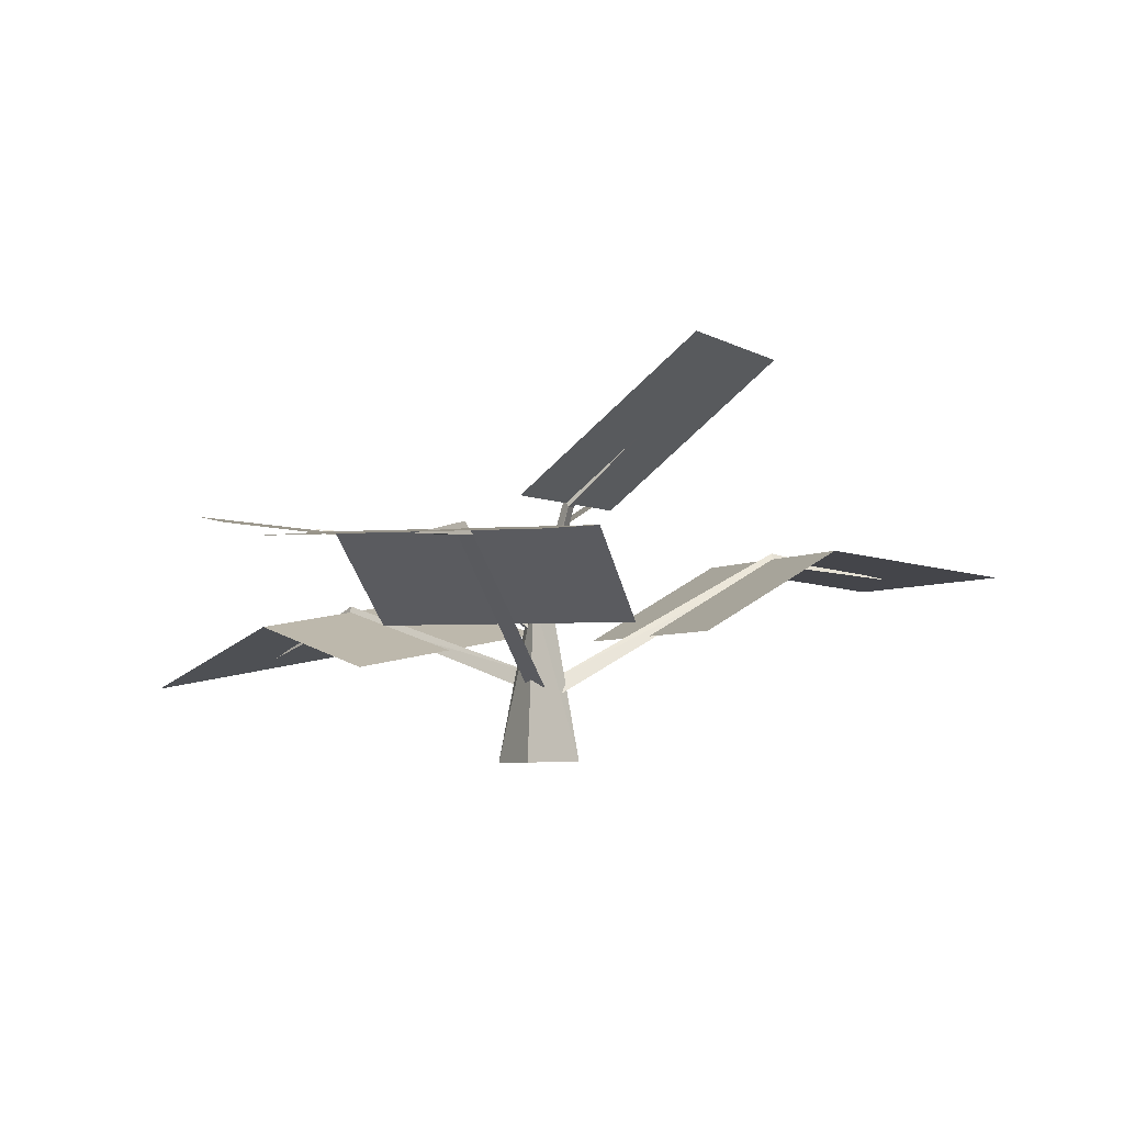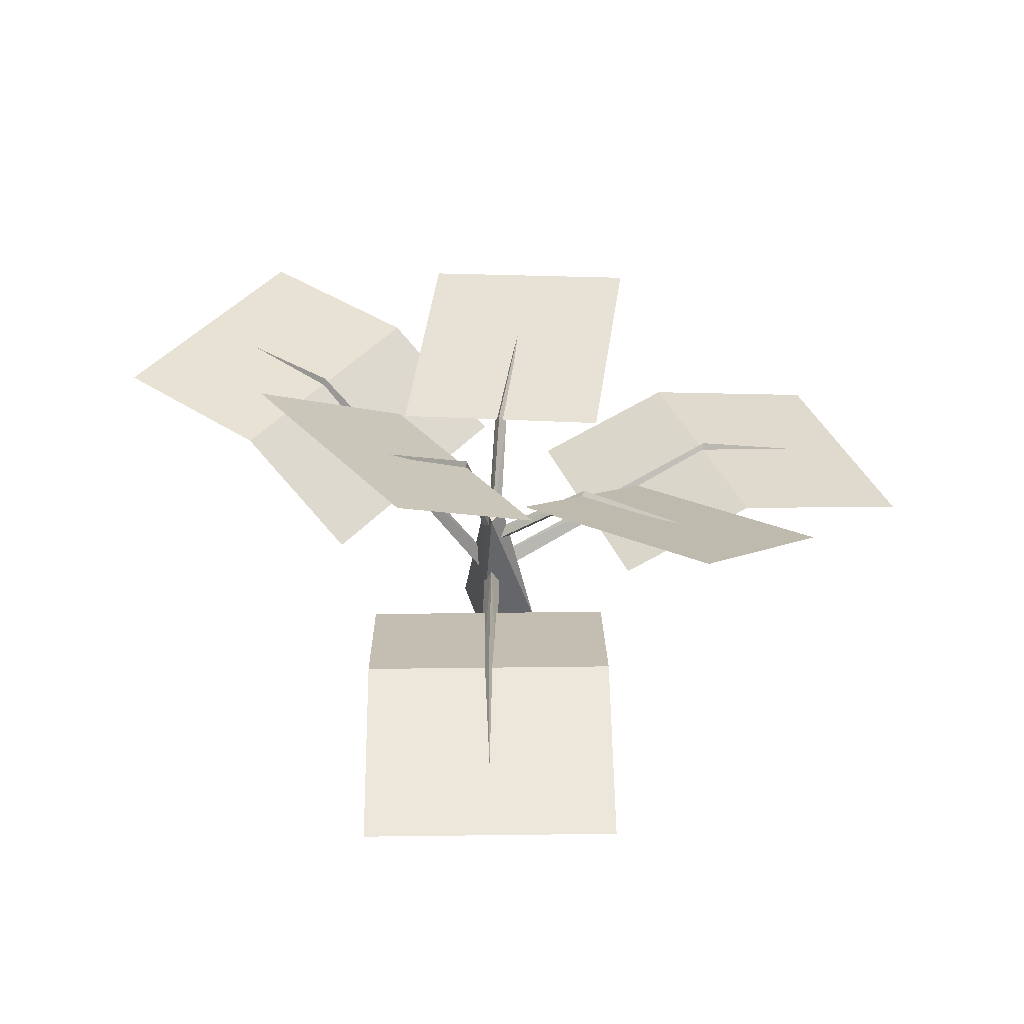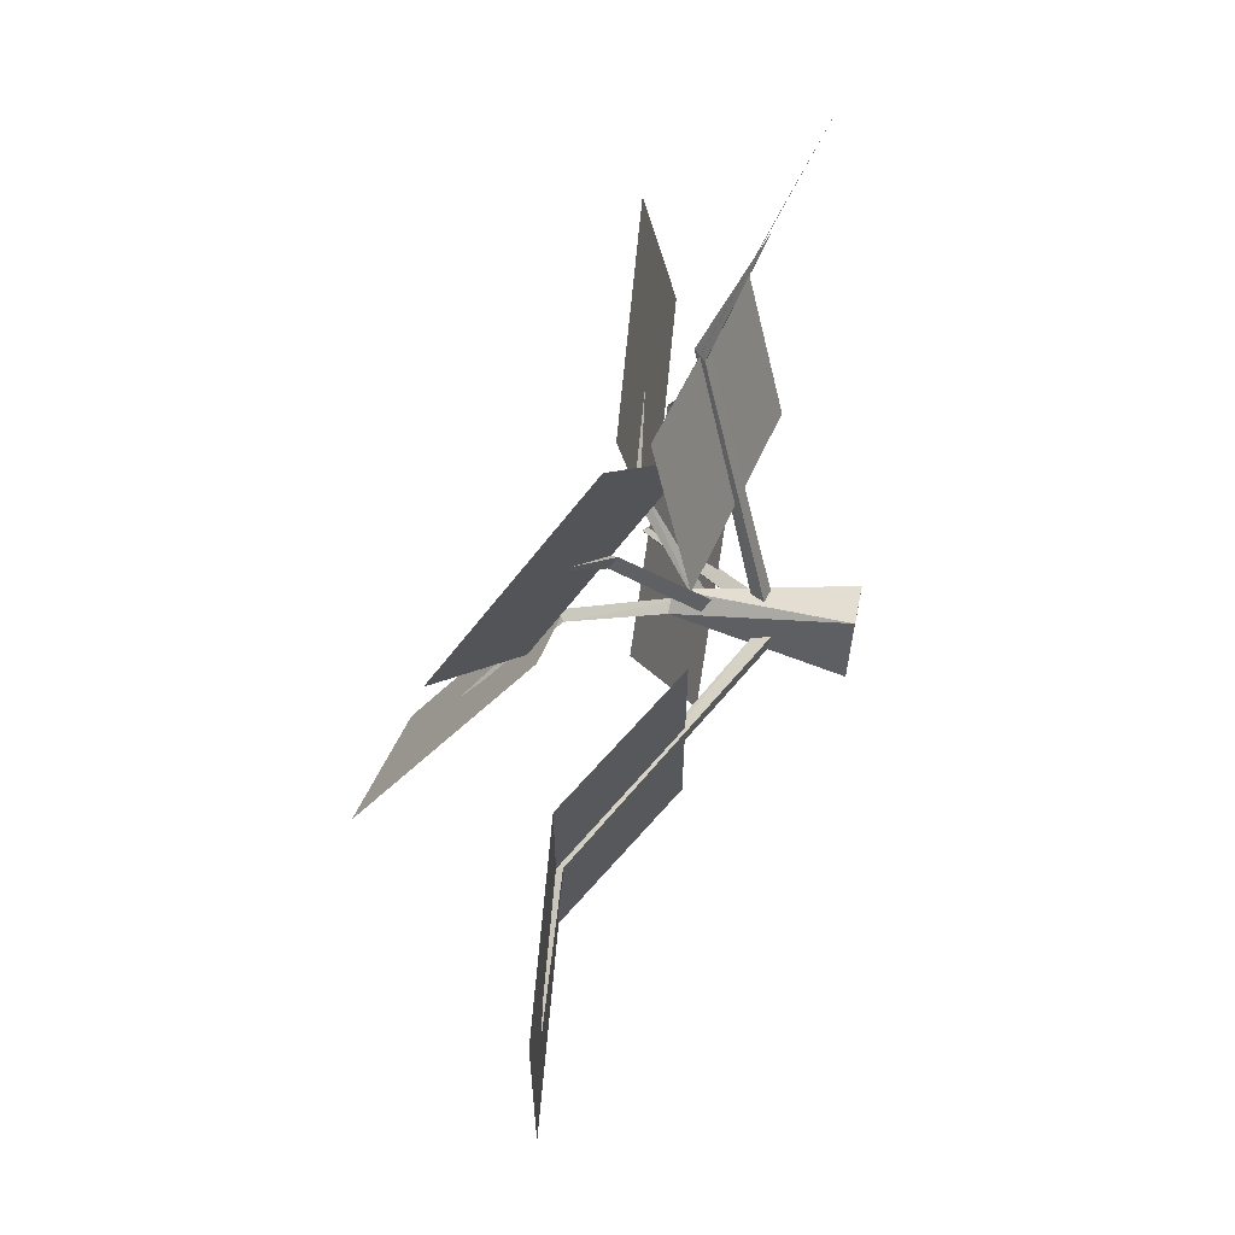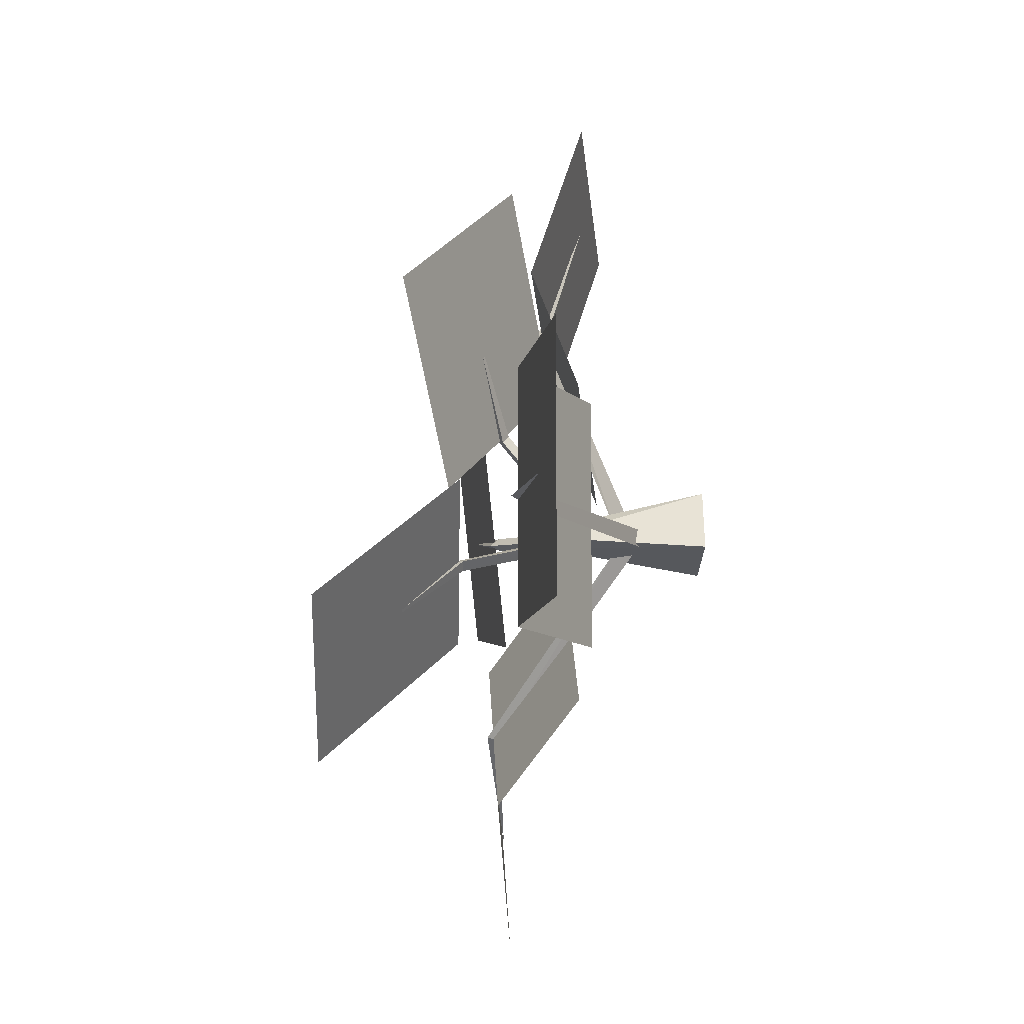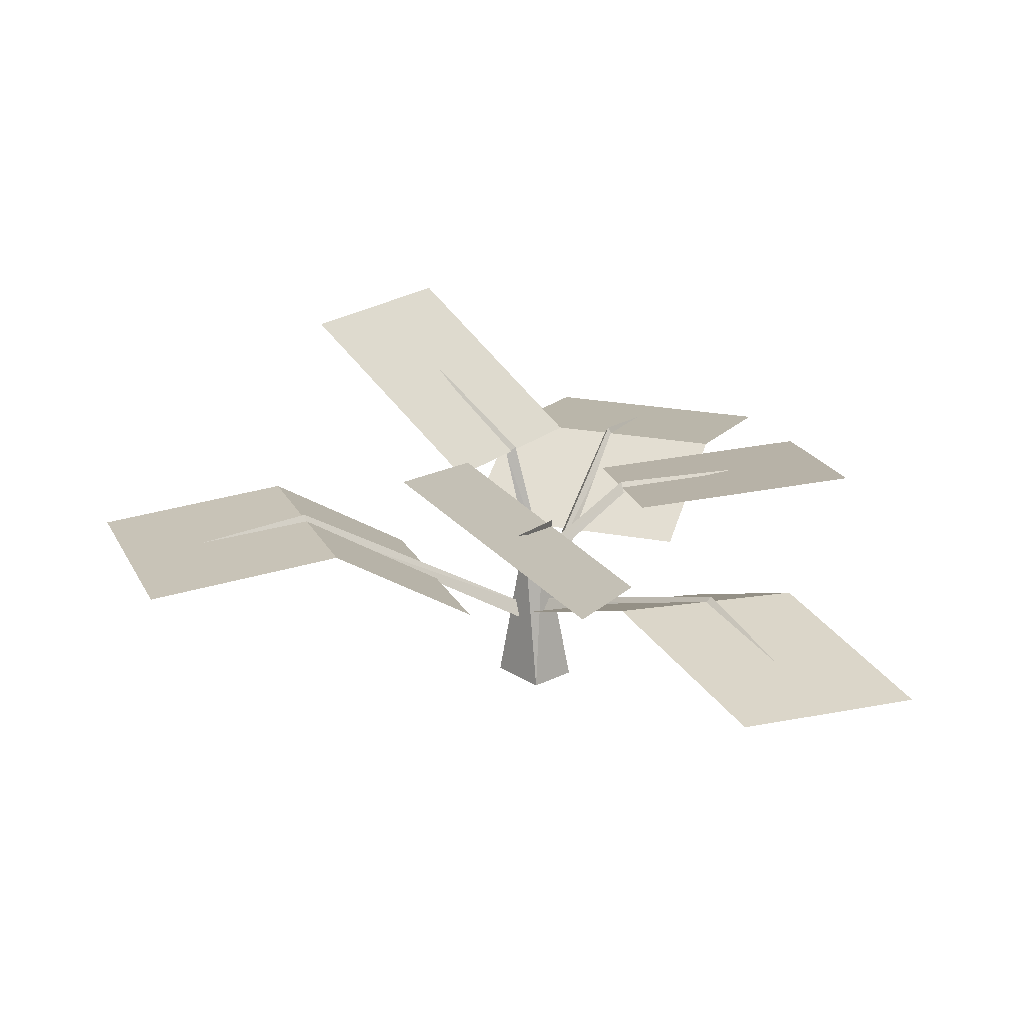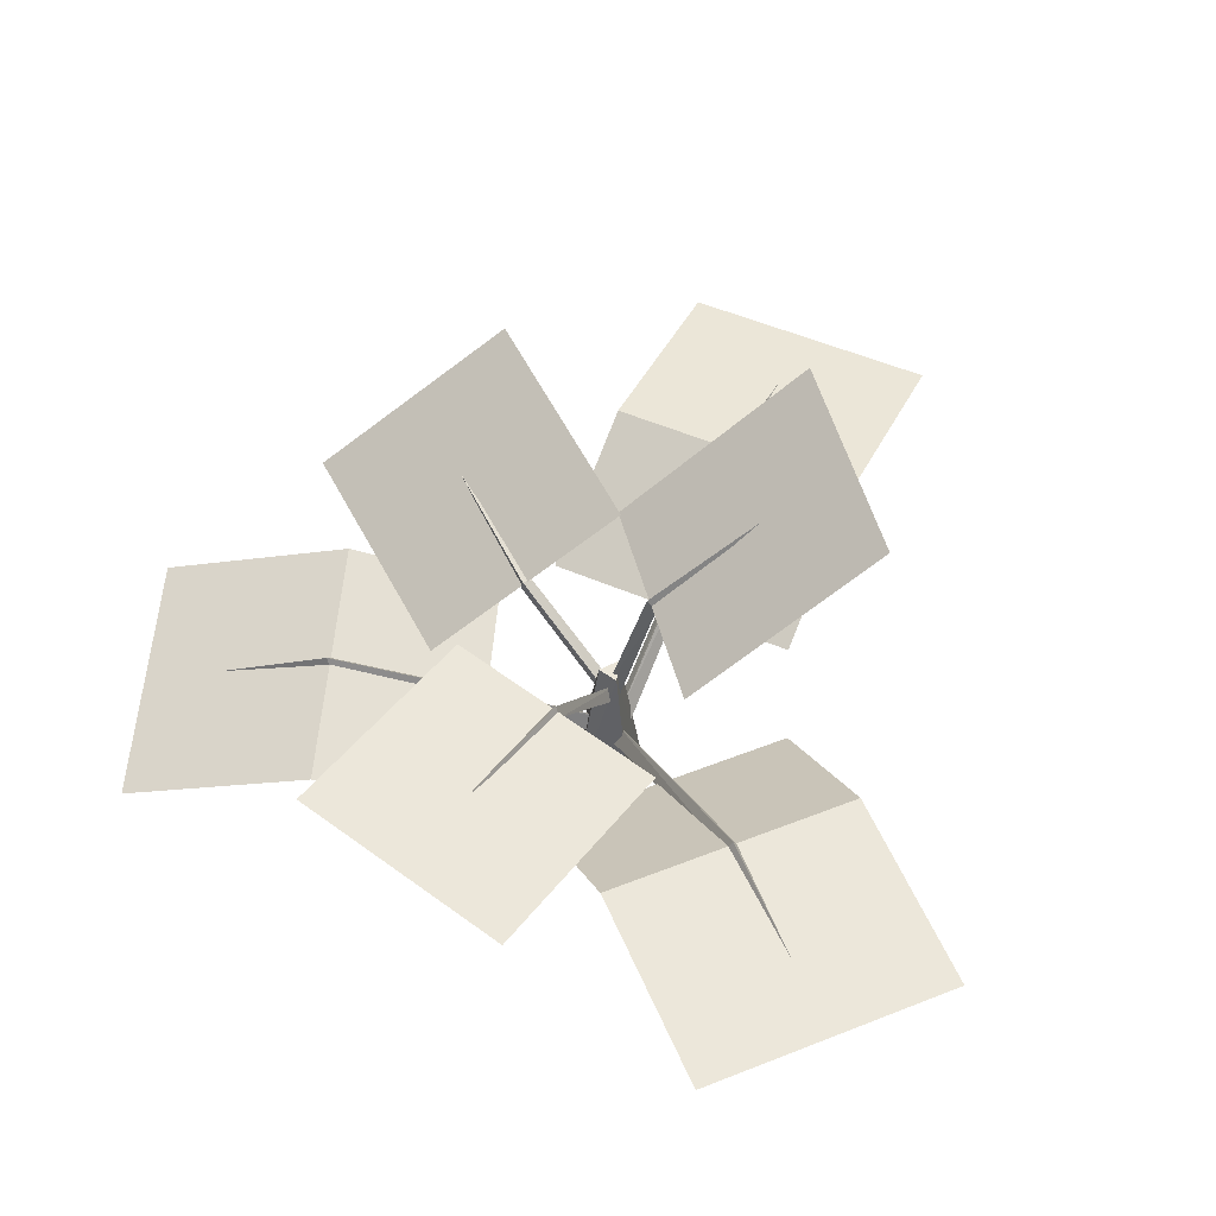
<metadata>
{"format":"obj","ext":"obj","renderer":"f3d","projection":"perspective","resolution":1024,"background":"white","views":[{"elev":-4.5,"azim":154.0,"up":"+Y"},{"elev":47.0,"azim":-90.8,"up":"+Y"},{"elev":63.4,"azim":-79.1,"up":"+Z"},{"elev":-10.6,"azim":-93.5,"up":"+Z"},{"elev":19.2,"azim":-19.7,"up":"+Y"},{"elev":50.2,"azim":115.4,"up":"+Y"}]}
</metadata>
<code>
o OW_LOB_BUSH_V7
v -0.0875 0.558 -0.7184
v 1.672 0.81 -1.097
v 0.8572 0.81 -1.805
v 0.706 0.3963 0.3167
v 0.1752 0.5092 2.043
v -0.2944 0.5746 0.6825
v 1.176 0.331 1.677
v -0.522 0.54 0.54
v -1.998 0.81 -0.54
v -0.522 0.54 -0.54
v -1.998 0.81 0.54
v 0.7276 0.558 -0.009877
v 0.2005 0.6583 0.7497
v -0.9635 1.374 0.9746
v -0.3583 0.8754 1.549
v -0.4486 1.11 0.209
v -0.2096 1.715 -1.014
v -0.9491 1.74 -0.3834
v 0.5162 0.8506 -0.4076
v 1.318 1.053 0.7032
v 0.3367 0.9648 0.5408
v 1.498 0.9383 -0.2453
v -0.4047 1.157 0.1756
v 0.2908 1.085 -0.4214
v -1.152 0.9 0.54
v -1.152 0.9 -0.54
v 0.3022 0.9 -1.167
v 1.117 0.9 -0.4582
v -0.06183 0.7689 1.268
v 0.9386 0.5907 0.902
v 1.122 0.8259 -1.287
v -0.004368 0.303 -0.04541
v 0.7334 0.8736 -0.7916
v 0.6128 0.48 1.659
v -0.0353 0.3151 0.08215
v 0.4617 0.6492 1.07
v -1.78 0.8259 0
v -0.07749 0.276 -0.02097
v -1.152 0.8736 0.03157
v -0.4202 1.043 0.9151
v -0.006991 0.5 0.06613
v -0.09874 0.8743 0.4782
v 0.9841 0.9674 0.1649
v 0.4362 0.8813 0.04248
v 0.005422 0.5196 -0.001569
v -0.3549 1.463 -0.4443
v -0.1119 1.082 -0.1005
v -0.02624 0.5398 0.03047
v -0.07661 -0.01102 0.2288
v -0.06302 0.6887 0.02019
v 0.1151 -0.01042 -0.1195
v -0.1711 -0.008818 -0.03176
v -0.000421 0.368 0.03672
v -0.03502 0.3285 0.018
v -0.002825 0.3555 0.01221
v 0.1331 -0.01178 0.132
v -0.03401 0.565 0.01771
v 0.03208 0.5543 0.04987
v 0.01541 0.5464 0.02964
v -0.07749 0.276 0.05697
v 0.05446 0.303 0.005721
v 0.0369 0.3022 0.05575
v -0.04612 0.5323 0.02855
v 0.02194 0.538 -0.01028
v -0.00658 0.5269 0.05998
v 0.6858 0.8736 -0.833
v 0.4032 0.6596 1.092
v -1.152 0.8736 -0.03157
v -0.06872 1.08 -0.1373
v 0.4257 0.888 0.09792
v -0.1341 0.9035 0.4446
v 0.03617 0.6877 -0.01384
v 0.01366 0.6867 0.07525
v -1.157 0.928 0
v 0.4463 0.7057 1.094
v 0.7133 0.928 -0.8166
v -0.08913 0.9293 0.4678
v -0.06879 1.118 -0.09513
v 0.4263 0.9332 0.06348
f 3 28 2
f 3 2 28
f 30 7 29
f 30 29 7
f 7 29 5
f 7 5 29
f 25 11 26
f 25 26 11
f 11 26 9
f 11 9 26
f 27 3 28
f 27 28 3
f 15 23 14
f 15 14 23
f 18 24 17
f 18 17 24
f 19 21 22
f 19 22 21
f 22 21 20
f 22 20 21
f 13 23 15
f 13 15 23
f 16 24 18
f 16 18 24
f 8 10 25
f 8 25 10
f 25 10 26
f 25 26 10
f 1 12 27
f 1 27 12
f 27 12 28
f 27 28 12
f 30 6 29
f 30 29 6
f 4 6 30
f 4 30 6
f 55 33 76
f 66 55 76
f 36 53 75
f 53 67 75
f 39 54 74
f 54 68 74
f 42 59 77
f 59 71 77
f 44 57 79
f 57 70 79
f 47 58 78
f 58 69 78
f 52 72 51
f 72 56 51
f 52 49 50
f 67 53 35
f 36 62 53
f 68 54 38
f 39 60 54
f 66 32 55
f 33 61 32
f 73 49 56
f 70 57 65
f 44 45 57
f 47 48 58
f 69 64 48
f 42 41 59
f 42 63 41
f 39 38 60
f 33 55 61
f 67 35 62
f 71 59 63
f 69 58 64
f 70 65 45
f 33 32 66
f 31 33 66
f 67 62 36
f 34 67 36
f 38 39 68
f 37 68 39
f 69 48 47
f 46 69 47
f 70 45 44
f 43 70 44
f 71 63 42
f 40 71 42
f 52 50 72
f 49 73 50
f 56 72 73
f 73 72 50
f 37 74 68
f 37 39 74
f 34 75 67
f 34 36 75
f 31 76 33
f 31 66 76
f 40 77 71
f 40 42 77
f 46 78 69
f 46 47 78
f 43 79 70
f 43 44 79

</code>
